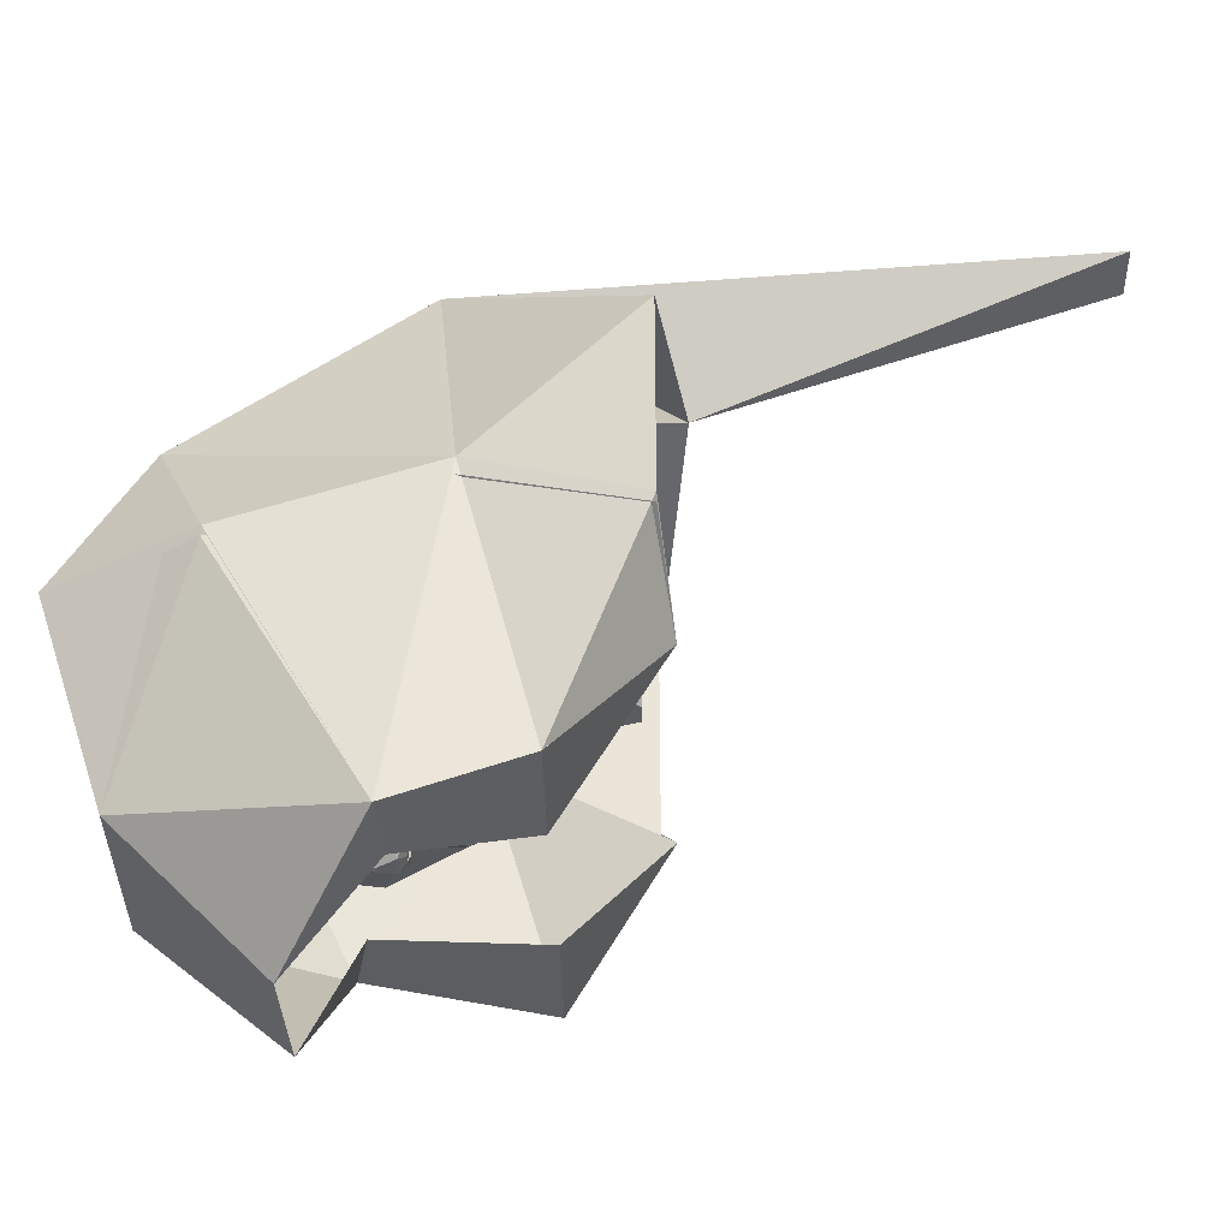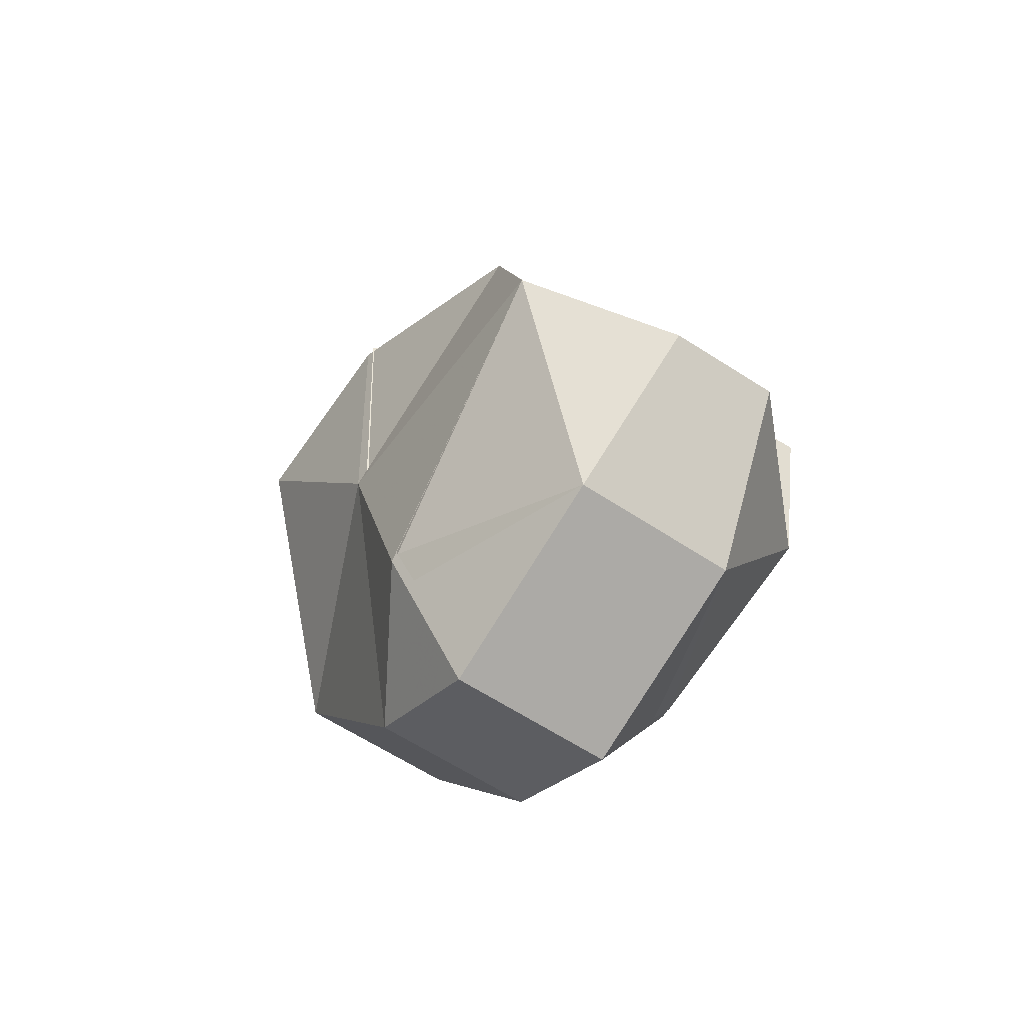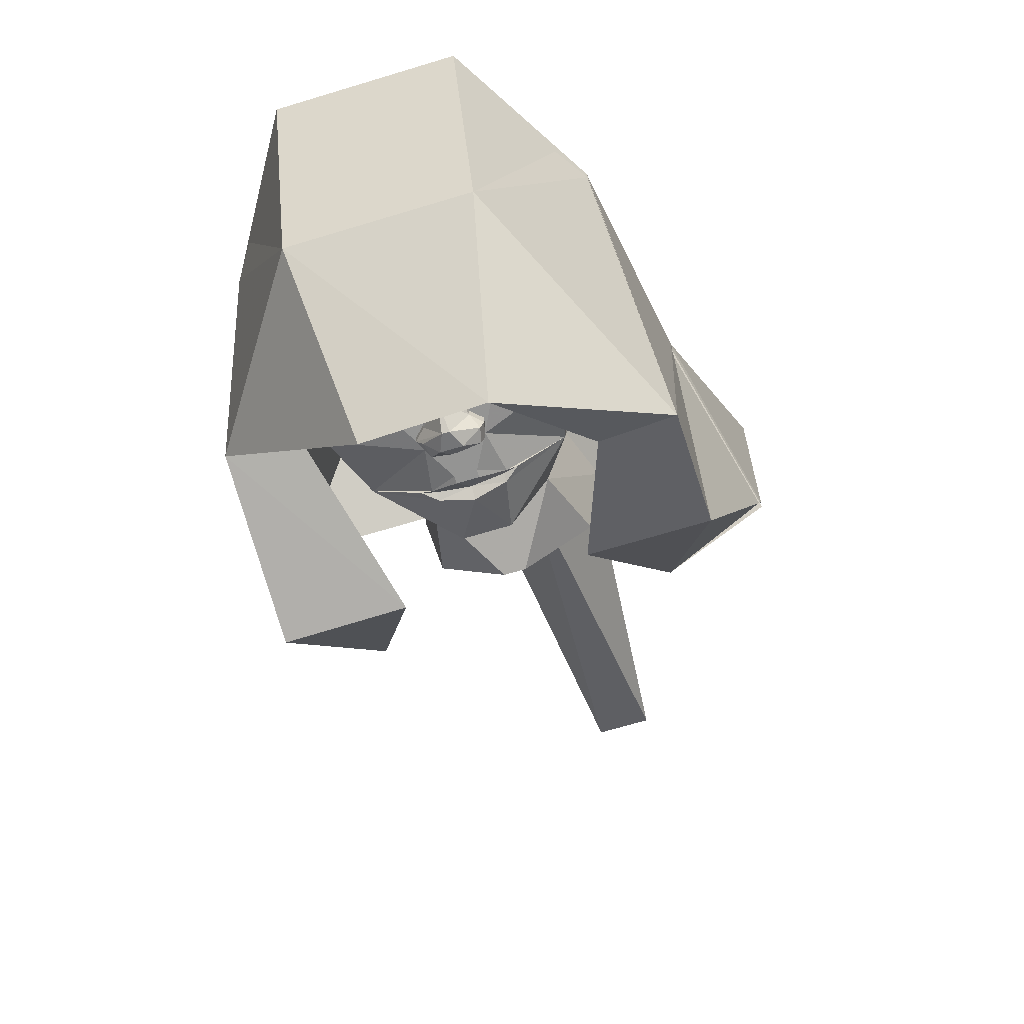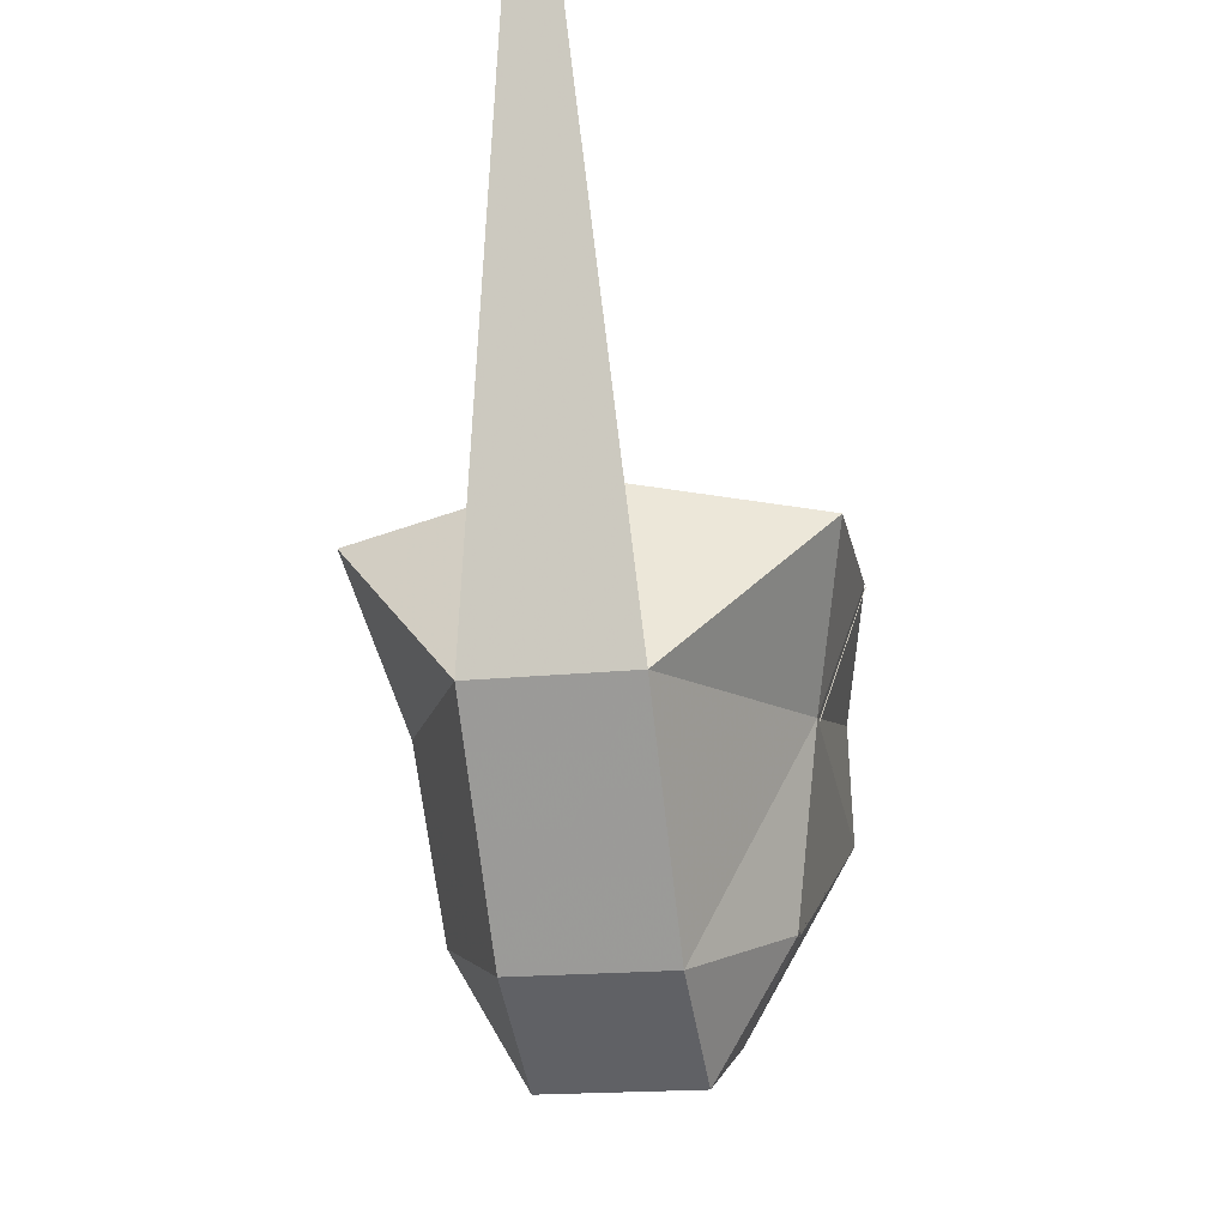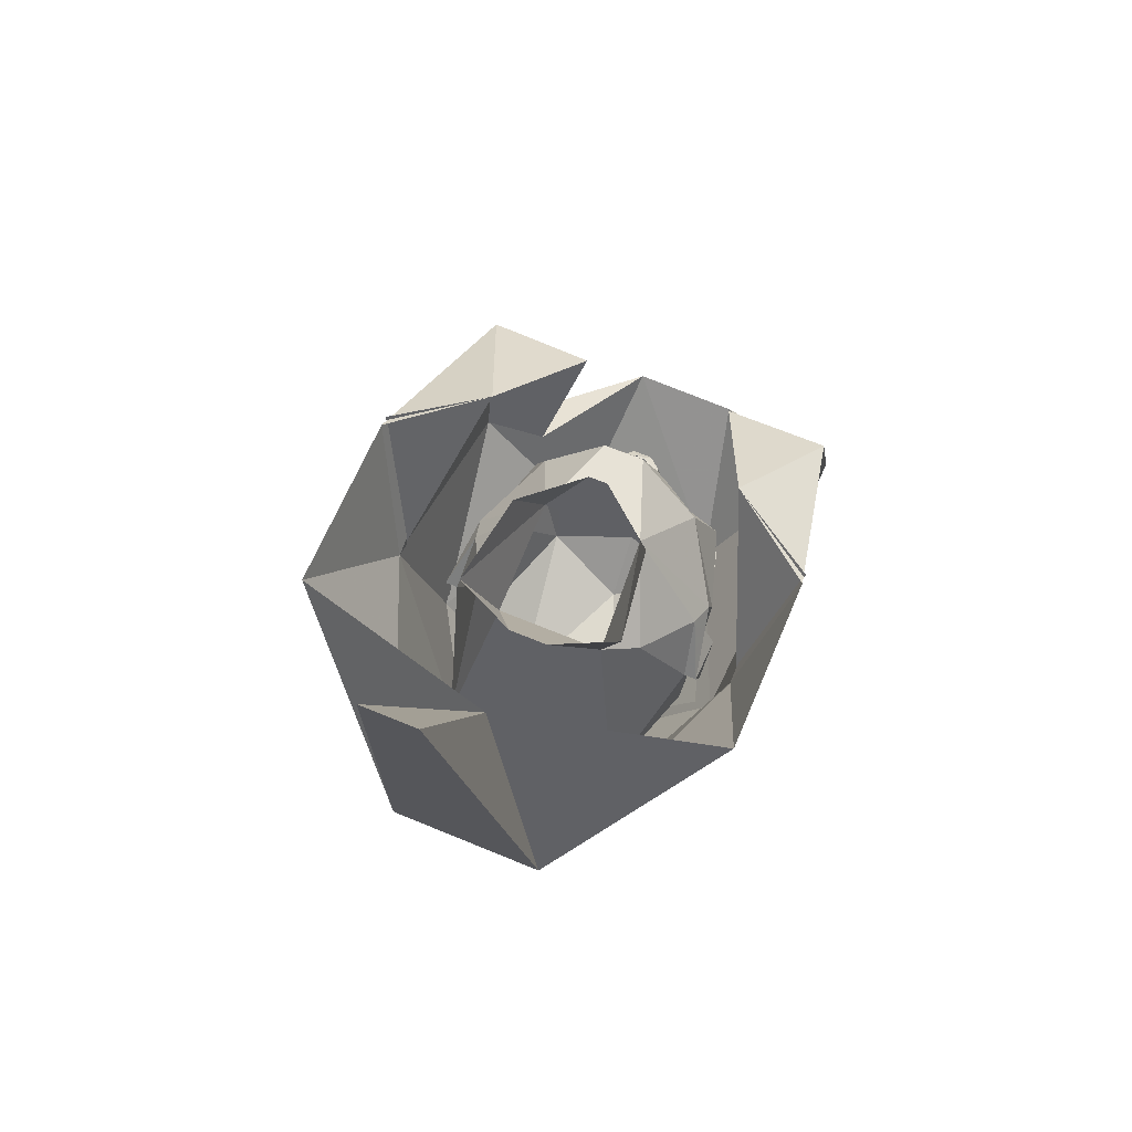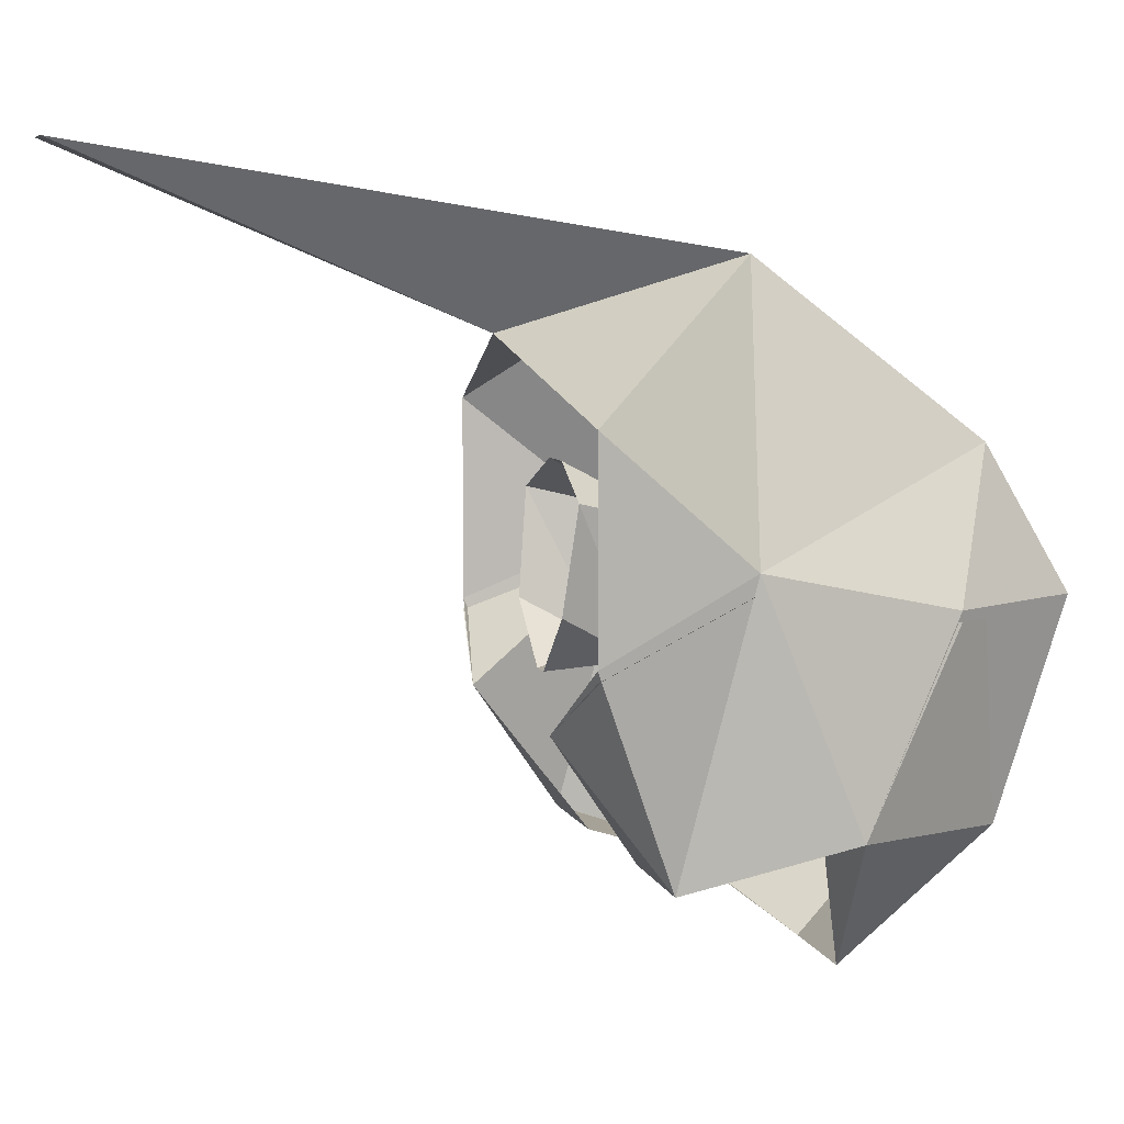
<metadata>
{"format":"obj","ext":"obj","renderer":"f3d","projection":"perspective","resolution":1024,"background":"white","views":[{"elev":-36.5,"azim":91.1,"up":"+Z"},{"elev":-60.4,"azim":145.8,"up":"+Y"},{"elev":-67.0,"azim":17.0,"up":"+Z"},{"elev":-18.8,"azim":11.2,"up":"+Y"},{"elev":65.3,"azim":22.8,"up":"+Y"},{"elev":6.7,"azim":-105.3,"up":"+Z"}]}
</metadata>
<code>
v 0.007812 0.5156 0.5625
v -0.1797 0.04688 0.7188
v -0.05469 1.391 0.9375
v 0.07031 1.391 0.9375
v 0.1953 0.04688 0.7188
v 0.5391 0.4531 0.4062
v 0.4453 0.1094 0.125
v 0.5391 0.4531 -0.03125
v 0.4453 0.2656 -0.4844
v 0.3203 0.4844 -0.1875
v 0.4453 0.1094 0.08594
v 0.5391 0.4531 -0.05469
v -0.4297 0.1094 0.125
v -0.5234 0.4531 0.4062
v -0.5234 0.4531 -0.03125
v -0.4297 0.2734 -0.4844
v -0.4297 -0.1094 -0.4062
v -0.3672 -0.3281 0.03125
v -0.1797 -0.4531 0.3438
v 0.1953 -0.4531 0.3438
v 0.3828 -0.3281 0.03125
v 0.4453 0 -0.5781
v 0.3828 -0.3281 0.007812
v 0.1953 -0.4844 -0.4375
v 0.1953 -0.6094 0.007812
v -0.1797 -0.6094 0.007812
v -0.1797 -0.4844 -0.4375
v -0.3672 -0.3281 0.007812
v -0.4297 0.1094 0.08594
v -0.3047 0.4844 -0.1875
v -0.5234 0.4531 -0.05469
v 0.2891 0.007812 -0.5781
v 0.1328 -0.1797 -0.7266
v 0.1953 0.2656 -0.4844
v -0.1172 -0.1719 -0.7266
v -0.2734 -0.07812 -0.4062
v -0.1797 0.2734 -0.4766
v -0.1797 -0.6406 0.03125
v 0.1953 -0.6406 0.03125
v -0.07812 0.1094 -0.3281
v -0.07031 0.1172 -0.3203
v 0 0.125 -0.3203
v -0.02344 0.1016 -0.3438
v -0.02344 0.08594 -0.3438
v -0.0625 0.01562 -0.3438
v -0.2031 0.1016 -0.2578
v -0.1016 0.1094 -0.3203
v -0.07031 0.1328 -0.3281
v 0 0.1484 -0.3359
v 0.07031 0.1328 -0.3281
v 0.07031 0.1172 -0.3203
v 0.07812 0.1094 -0.3281
v 0.02344 0.1016 -0.3438
v 0.02344 0.08594 -0.3438
v 0.03125 0.01562 -0.3438
v -0.03125 0.01562 -0.3438
v -0.05469 0.01562 -0.3672
v -0.07031 -0.01562 -0.3672
v -0.07031 -0.01562 -0.3438
v -0.125 -0.1094 -0.3438
v -0.25 -0.04688 -0.3125
v -0.3125 -0.07812 -0.125
v -0.3125 -0.01562 -0.09375
v -0.125 0.25 -0.07812
v -0.05469 0.2422 -0.2891
v 0.1016 0.1094 -0.3203
v 0.2031 0.1016 -0.2578
v 0.0625 0.01562 -0.3438
v 0.25 -0.2344 -0.3438
v 0.2031 -0.1797 -0.2891
v 0.2891 -0.2109 -0.1875
v 0.1953 -0.4375 -0.3125
v 0.2031 -0.2812 -0.375
v 0.2031 -0.2734 -0.375
v 0.125 -0.2812 -0.3906
v 0.1016 -0.2344 -0.3438
v 0.1641 -0.1797 -0.3438
v 0.1719 -0.1641 -0.3438
v 0.25 -0.04688 -0.3125
v 0.3125 -0.07812 -0.125
v 0.3125 -0.1406 -0.0625
v 0.2891 -0.4219 0
v 0.1406 -0.5625 0.0625
v 0 -0.5312 -0.25
v 0 -0.4062 -0.375
v 0.125 -0.2969 -0.3906
v 0.04688 -0.2891 -0.3906
v 0.05469 -0.2734 -0.3906
v 0 -0.2266 -0.375
v 0.05469 -0.1875 -0.3438
v 0.1094 -0.2031 -0.3594
v 0.1172 -0.1484 -0.3594
v 0.125 -0.1094 -0.3438
v 0.3125 -0.01562 -0.09375
v 0.3125 -0.07812 -0.0625
v 0.3438 -0.1406 -0.0625
v 0.3125 -0.1719 0.03125
v 0.2188 -0.2969 0.3125
v 0 -0.4531 0.25
v -0.1406 -0.5625 0.0625
v -0.1953 -0.4375 -0.3125
v -0.125 -0.2969 -0.3906
v -0.04688 -0.2891 -0.3906
v -0.03125 -0.2812 -0.3906
v 0.03125 -0.2812 -0.3906
v -0.2891 -0.2109 -0.1875
v -0.2109 -0.1797 -0.2891
v -0.25 -0.2344 -0.3438
v -0.2891 -0.4219 0
v -0.3125 -0.1406 -0.0625
v -0.1719 -0.1641 -0.3438
v -0.1641 -0.1797 -0.3438
v -0.1016 -0.2344 -0.3438
v -0.125 -0.2812 -0.3906
v -0.2031 -0.2734 -0.375
v -0.2031 -0.2812 -0.375
v -0.05469 -0.2734 -0.3906
v 0.2109 0.1094 0.125
v 0.125 0.25 -0.07812
v 0.1328 0.1641 0.1875
v 0.3125 -0.1094 0.0625
v 0.2969 0.01562 -0.03125
v 0.04688 0.2422 -0.2891
v -0.02344 0.4219 -0.1094
v 0.02344 0.4219 -0.1094
v 0.1719 0.4219 0.01562
v 0.2031 0.3984 0.2422
v 0.04688 0.3906 0.3125
v -0.04688 0.3906 0.3125
v -0.1328 0.1641 0.1875
v -0.2266 -0.2969 0.3125
v -0.2188 0.1094 0.125
v -0.3125 -0.1094 0.0625
v -0.3125 -0.1719 0.03125
v -0.3438 -0.1406 -0.0625
v -0.3125 -0.07812 -0.0625
v -0.3438 -0.1094 0.0625
v -0.2969 0.01562 -0.03125
v -0.3438 -0.1719 0.03125
v 0.3438 -0.1094 0.0625
v 0.3438 -0.1719 0.03125
v -0.05469 -0.1875 -0.3438
v -0.01562 -0.1719 -0.3438
v 0 -0.1719 -0.375
v 0.01562 -0.1719 -0.3438
v 0.04688 -0.1719 -0.3438
v -0.1172 -0.1484 -0.3594
v -0.1094 -0.2031 -0.3594
v -0.04688 -0.1719 -0.3438
v -0.04688 -0.03906 -0.3438
v -0.04688 -0.03906 -0.3672
v 0 -0.09375 -0.3906
v 0.04688 -0.03906 -0.3672
v 0.04688 -0.03906 -0.3438
v -0.2031 0.3984 0.2422
v -0.1641 0.4219 0.01562
v -0.09375 -0.1719 -0.375
v 0.09375 -0.1719 -0.375
v 0.007812 0.01562 -0.3828
v -0.007812 0.01562 -0.3828
v 0.007812 0.01562 -0.4062
v -0.007812 0.01562 -0.4062
v 0.02344 0 -0.4219
v -0.02344 0 -0.4219
v -0.04688 0.01562 -0.3906
v -0.05469 -0.01562 -0.3906
v -0.007812 -0.03906 -0.4297
v 0.0625 0.01562 -0.3672
v 0.07031 -0.01562 -0.3438
v 0.07031 -0.01562 -0.3672
v 0.05469 0.01562 -0.3906
v 0.0625 -0.01562 -0.3906
v 0.007812 -0.03906 -0.4297
v -0.1016 -0.1875 -0.3594
v -0.1172 -0.1875 -0.3594
v -0.125 -0.1797 -0.3594
v -0.125 -0.1641 -0.3594
v -0.1172 -0.1562 -0.3594
v -0.1016 -0.1562 -0.3594
v -0.09375 -0.1641 -0.3594
v -0.09375 -0.1797 -0.3594
v -0.1016 -0.1953 -0.3594
v -0.1172 -0.1953 -0.3594
v -0.1328 -0.1797 -0.3594
v -0.1328 -0.1641 -0.3594
v -0.1016 -0.1484 -0.3594
v -0.08594 -0.1641 -0.3594
v -0.08594 -0.1797 -0.3594
v 0.08594 -0.1797 -0.3594
v 0.08594 -0.1641 -0.3594
v 0.1016 -0.1484 -0.3594
v 0.1328 -0.1641 -0.3594
v 0.1328 -0.1797 -0.3594
v 0.1172 -0.1953 -0.3594
v 0.1016 -0.1953 -0.3594
v 0.09375 -0.1797 -0.3594
v 0.09375 -0.1641 -0.3594
v 0.1016 -0.1562 -0.3594
v 0.1172 -0.1562 -0.3594
v 0.125 -0.1641 -0.3594
v 0.125 -0.1797 -0.3594
v 0.1172 -0.1875 -0.3594
v 0.1016 -0.1875 -0.3594
f 1 2 3
f 1 3 4
f 1 4 5
f 1 5 6
f 6 5 7
f 6 7 8
f 8 7 9
f 8 9 10
f 10 9 11
f 10 11 12
f 2 5 4
f 2 4 3
f 13 2 14
f 13 14 15
f 13 15 16
f 13 16 17
f 13 17 18
f 13 18 19
f 13 19 2
f 2 19 5
f 5 19 20
f 5 20 7
f 7 20 21
f 7 21 22
f 7 22 9
f 9 22 11
f 11 22 23
f 23 22 24
f 23 24 25
f 25 24 26
f 26 24 27
f 26 27 28
f 28 27 17
f 28 17 29
f 29 17 16
f 29 16 30
f 29 30 31
f 22 32 33
f 22 33 24
f 22 24 33
f 22 33 32
f 22 32 34
f 22 34 9
f 22 9 32
f 32 9 34
f 34 9 10
f 34 10 9
f 35 17 27
f 35 27 33
f 35 33 24
f 35 24 27
f 35 27 17
f 35 17 36
f 35 36 17
f 17 36 37
f 17 37 16
f 17 16 36
f 36 16 37
f 37 16 30
f 37 30 16
f 27 24 33
f 14 2 1
f 20 19 38
f 20 38 39
f 20 39 21
f 21 39 24
f 21 24 22
f 27 24 39
f 27 39 38
f 27 38 18
f 27 18 17
f 38 19 18
f 30 16 15
f 40 41 42
f 40 42 43
f 40 47 41
f 42 51 52
f 42 52 53
f 42 53 43
f 66 52 51
f 40 43 44
f 40 44 45
f 40 45 46
f 40 46 47
f 43 53 54
f 43 54 44
f 44 54 55
f 44 55 56
f 44 56 45
f 45 56 57
f 45 57 58
f 45 58 59
f 45 59 60
f 45 60 61
f 45 61 46
f 46 61 62
f 46 62 63
f 46 63 64
f 46 64 65
f 46 65 48
f 46 48 47
f 66 50 67
f 66 67 52
f 52 67 68
f 52 68 54
f 52 54 53
f 69 70 71
f 69 71 72
f 69 72 73
f 69 73 74
f 69 74 75
f 69 75 76
f 69 76 77
f 69 77 70
f 70 77 78
f 70 78 79
f 70 79 71
f 71 79 80
f 71 80 81
f 71 81 82
f 71 82 72
f 72 82 83
f 72 83 84
f 72 84 85
f 72 85 86
f 72 86 73
f 75 88 76
f 76 88 89
f 76 89 90
f 76 90 91
f 76 91 77
f 78 92 93
f 78 93 79
f 79 93 68
f 79 68 67
f 79 67 80
f 80 67 94
f 80 94 95
f 80 95 81
f 81 95 95
f 81 95 96
f 81 96 97
f 81 97 82
f 82 97 98
f 82 98 83
f 83 98 99
f 83 99 100
f 83 100 84
f 84 100 101
f 84 101 85
f 85 101 102
f 85 102 103
f 85 103 104
f 85 104 89
f 85 89 105
f 85 105 87
f 85 87 86
f 106 107 108
f 106 108 101
f 106 101 109
f 106 109 110
f 106 110 62
f 106 62 61
f 106 61 107
f 107 61 111
f 107 111 112
f 107 112 108
f 108 112 113
f 108 113 114
f 108 114 115
f 108 115 116
f 108 116 101
f 101 116 102
f 118 119 120
f 118 120 98
f 118 98 121
f 118 121 122
f 118 122 119
f 119 122 94
f 119 94 67
f 119 67 123
f 119 123 65
f 119 65 64
f 119 64 124
f 119 124 125
f 119 125 126
f 119 126 127
f 119 127 120
f 120 127 128
f 120 128 129
f 120 129 130
f 120 130 98
f 98 130 131
f 98 131 99
f 99 131 100
f 100 131 109
f 100 109 101
f 130 64 132
f 130 132 131
f 131 132 133
f 131 133 134
f 131 134 109
f 109 134 110
f 110 134 135
f 110 135 136
f 110 136 136
f 110 136 62
f 62 136 63
f 63 136 137
f 63 137 138
f 63 138 64
f 64 138 132
f 132 138 133
f 133 138 137
f 133 137 139
f 133 139 134
f 134 139 135
f 135 139 137
f 135 137 136
f 96 140 141
f 96 141 97
f 97 141 121
f 97 121 98
f 140 96 95
f 140 95 94
f 140 94 122
f 140 122 121
f 140 121 141
f 94 95 95
f 136 136 63
f 88 105 89
f 89 104 117
f 89 117 113
f 89 113 142
f 89 142 143
f 89 143 144
f 89 144 145
f 89 145 90
f 90 145 146
f 112 148 113
f 113 148 142
f 142 149 143
f 143 149 60
f 143 60 150
f 143 150 151
f 143 151 152
f 143 152 144
f 144 152 145
f 145 152 153
f 145 153 154
f 145 154 93
f 145 93 146
f 146 93 92
f 149 147 60
f 60 147 111
f 60 111 61
f 64 155 156
f 64 156 124
f 64 130 155
f 155 130 129
f 148 112 157
f 148 157 142
f 142 157 149
f 112 111 157
f 158 77 91
f 158 91 90
f 158 90 146
f 158 78 77
f 56 55 159
f 56 159 160
f 160 159 161
f 160 161 162
f 162 161 163
f 162 163 164
f 162 164 165
f 162 165 57
f 57 165 58
f 58 165 166
f 58 166 167
f 58 167 151
f 58 151 59
f 59 151 150
f 59 150 60
f 55 68 168
f 168 68 169
f 168 169 170
f 168 170 171
f 168 171 161
f 161 171 163
f 163 171 172
f 163 172 173
f 163 173 164
f 164 173 167
f 164 167 166
f 164 166 165
f 169 68 93
f 169 93 154
f 169 154 170
f 170 154 153
f 170 153 172
f 170 172 171
f 153 173 172
f 173 153 152
f 173 152 167
f 167 152 151
f 117 114 113
f 68 55 54
f 65 49 48
f 49 65 123
f 49 123 50
f 50 123 67
f 41 47 48
f 41 48 42
f 42 48 49
f 42 49 50
f 42 50 51
f 66 51 50
f 73 86 74
f 74 86 75
f 75 86 87
f 75 87 88
f 102 116 114
f 102 114 117
f 102 117 104
f 102 104 103
f 87 105 88
f 116 115 114
f 77 91 78
f 78 91 92
f 90 146 92
f 90 92 91
f 112 111 147
f 112 147 148
f 142 148 149
f 148 147 149
f 174 175 176
f 174 176 177
f 174 177 178
f 174 178 179
f 174 179 180
f 174 180 181
f 196 197 198
f 196 198 199
f 196 199 200
f 196 200 201
f 196 201 202
f 196 202 203
f 182 183 184
f 182 184 185
f 182 185 147
f 182 147 186
f 182 186 187
f 182 187 188
f 189 190 191
f 189 191 92
f 189 92 192
f 189 192 193
f 189 193 194
f 189 194 195

</code>
